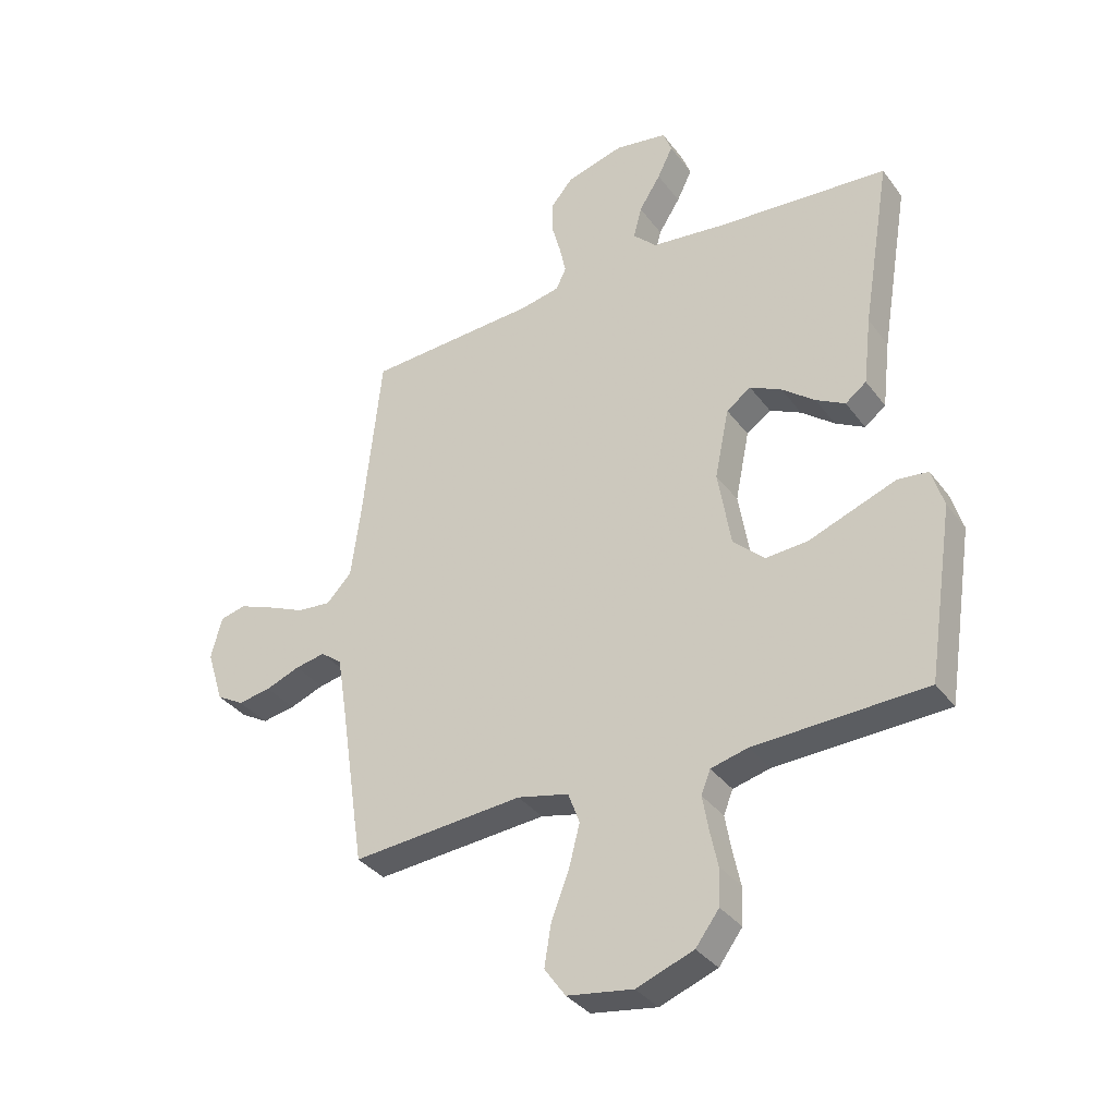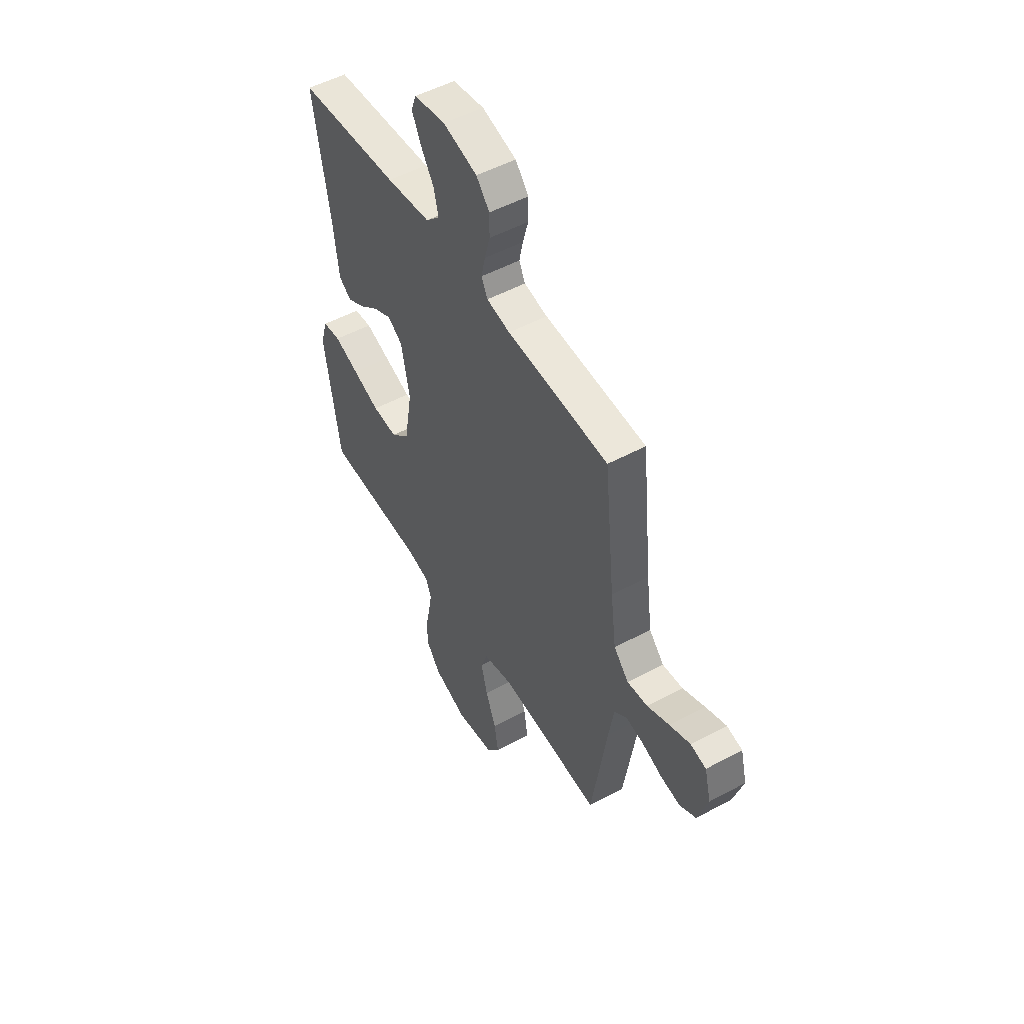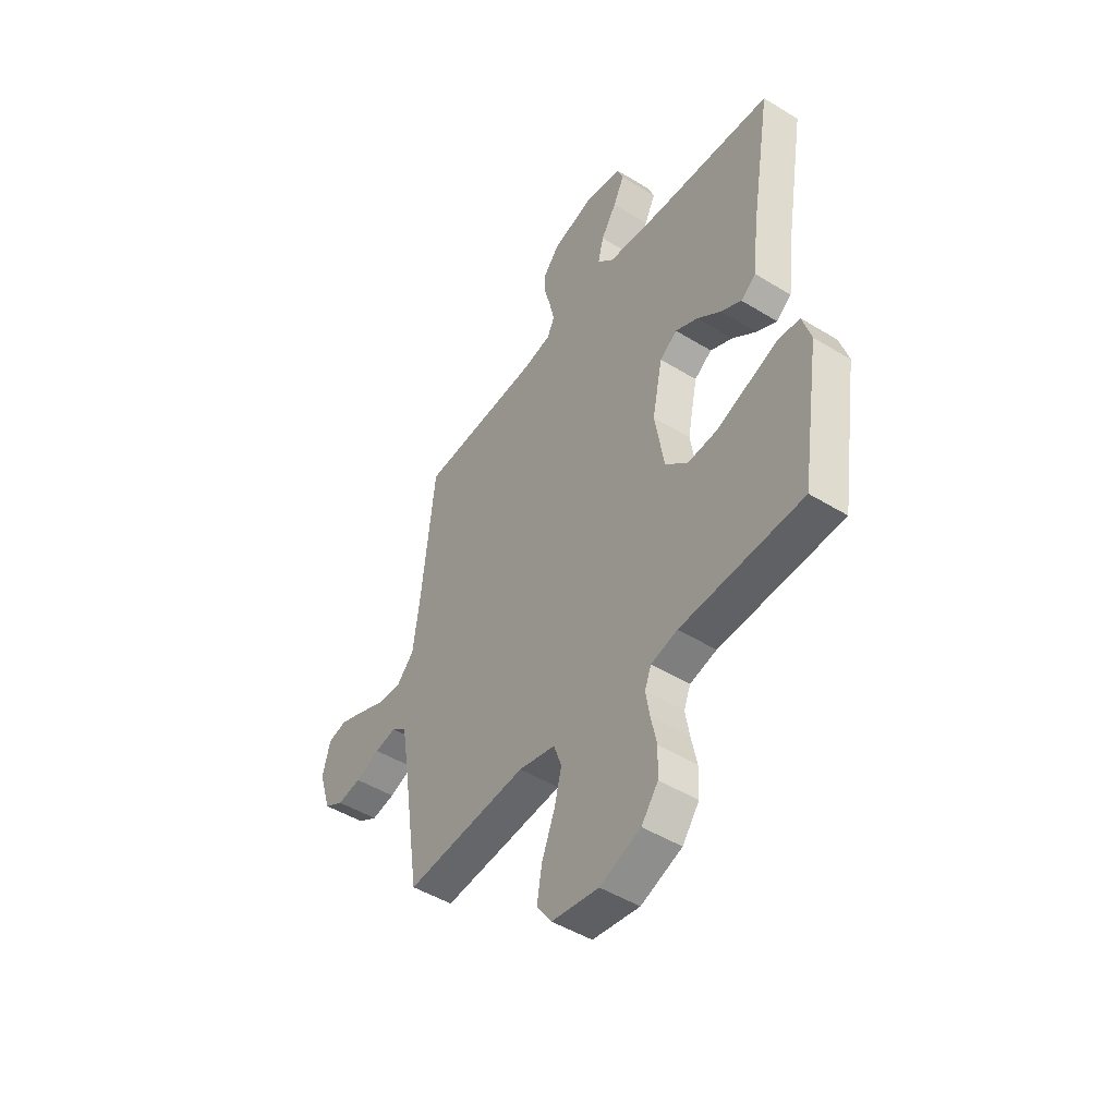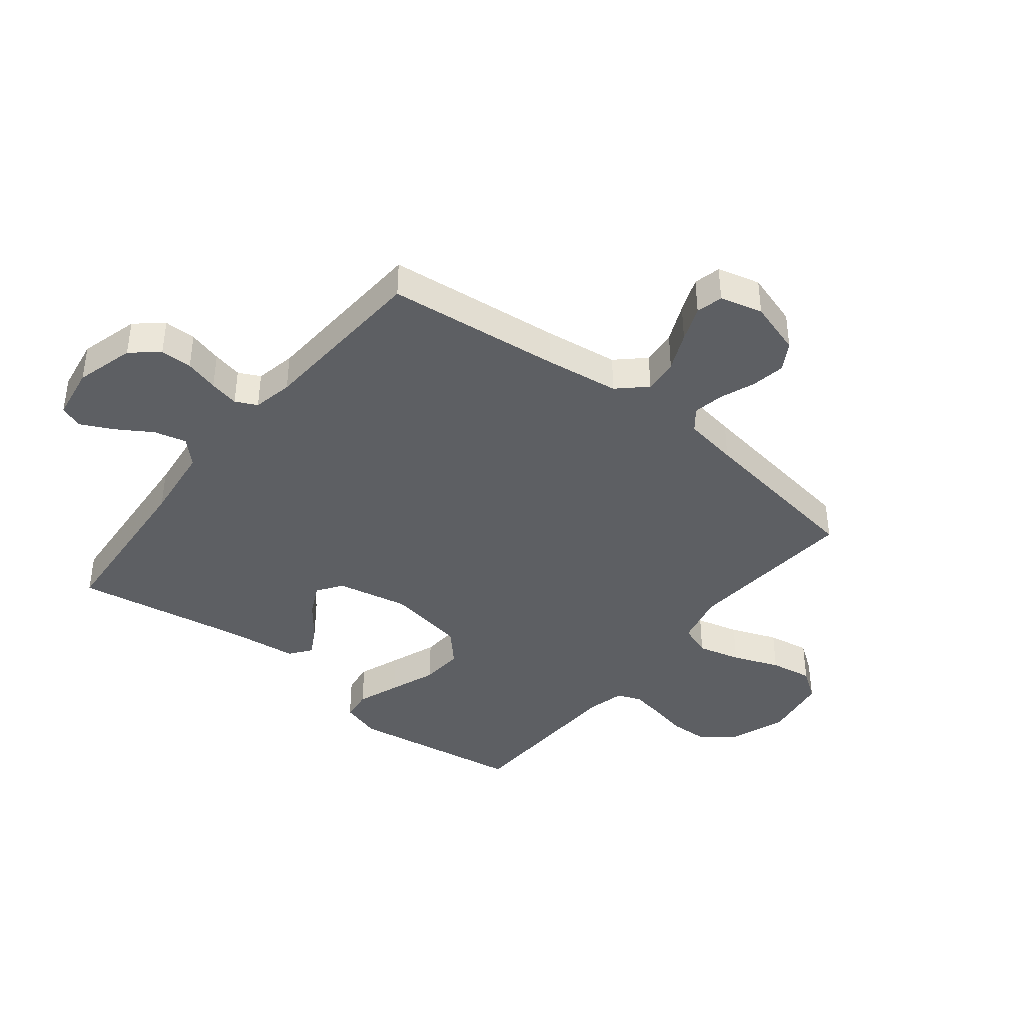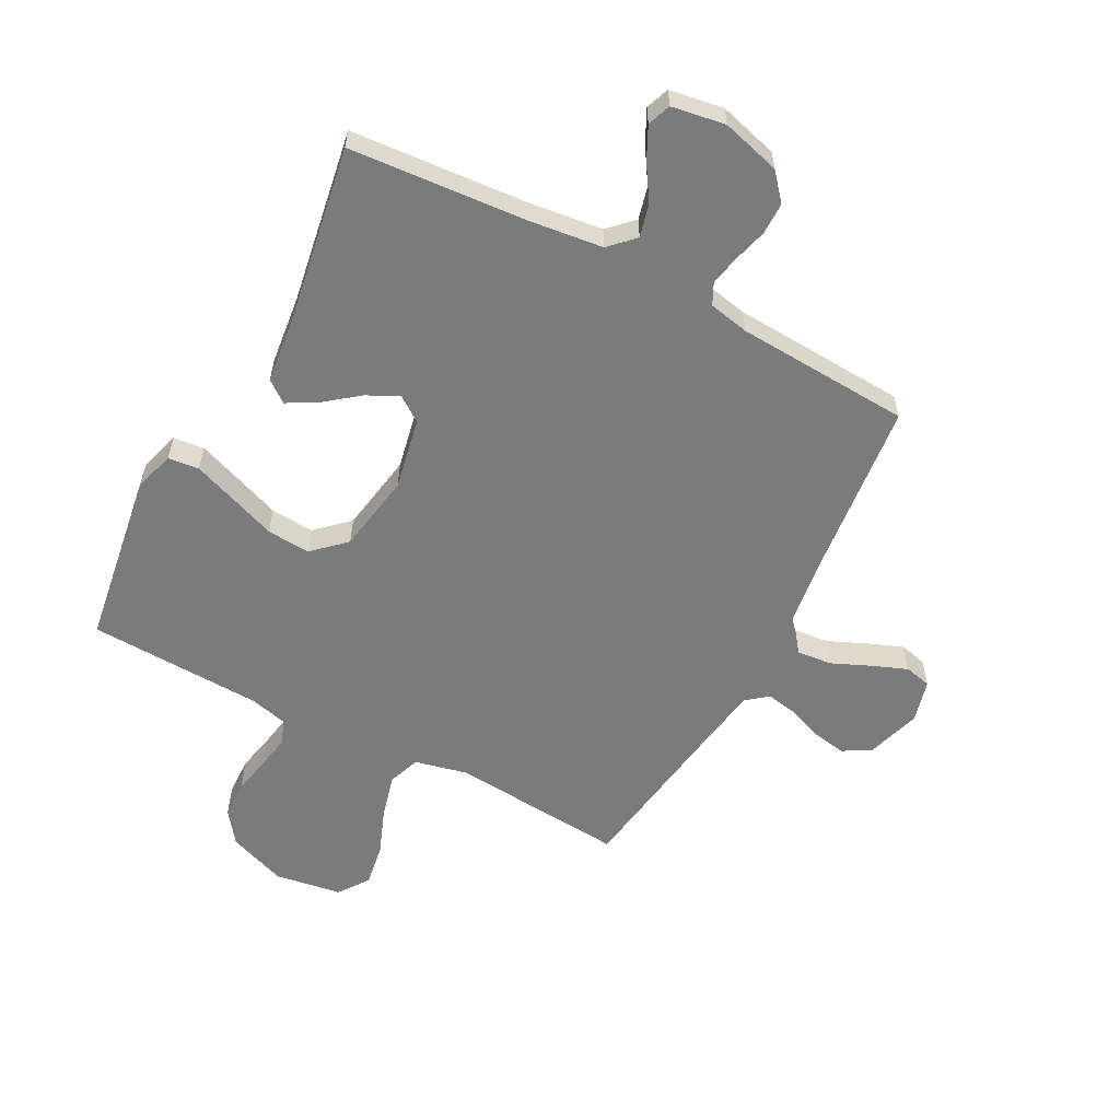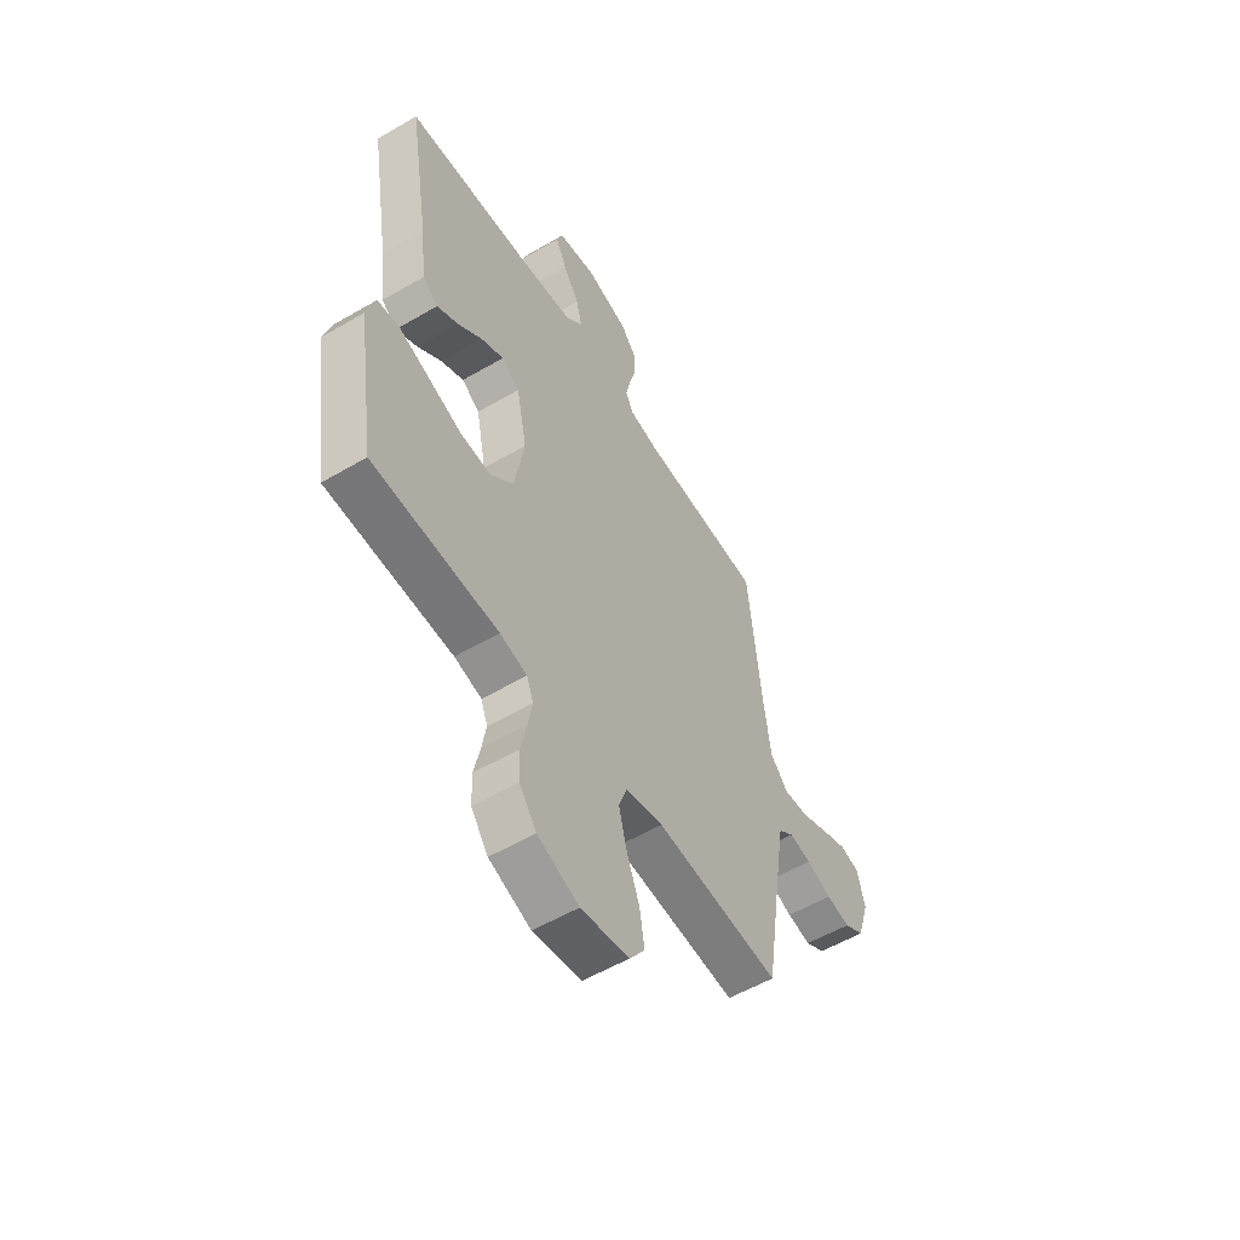
<metadata>
{"format":"obj","ext":"obj","renderer":"f3d","projection":"perspective","resolution":1024,"background":"white","views":[{"elev":-35.1,"azim":-148.6,"up":"+Z"},{"elev":51.5,"azim":59.7,"up":"+Z"},{"elev":-47.7,"azim":-124.7,"up":"+Z"},{"elev":-40.4,"azim":51.5,"up":"+Y"},{"elev":-58.4,"azim":-27.9,"up":"+Y"},{"elev":-55.5,"azim":-58.4,"up":"+Z"}]}
</metadata>
<code>
v -0.5 0.07 0.5
v -0.2 0.07 0.523
v -0.069 0.07 0.539
v -0.028 0.07 0.58
v -0.042 0.07 0.636
v -0.08 0.07 0.696
v -0.107 0.07 0.751
v -0.092 0.07 0.791
v 0 0.07 0.806
v 0.101 0.07 0.778
v 0.14 0.07 0.732
v 0.14 0.07 0.677
v 0.124 0.07 0.619
v 0.113 0.07 0.568
v 0.131 0.07 0.531
v 0.2 0.07 0.517
v 0.5 0.07 0.5
v 0.532 0.07 0.2
v 0.549 0.07 0.072
v 0.593 0.07 0.025
v 0.653 0.07 0.031
v 0.719 0.07 0.06
v 0.78 0.07 0.084
v 0.826 0.07 0.073
v 0.845 0.07 0
v 0.816 0.07 -0.093
v 0.768 0.07 -0.121
v 0.71 0.07 -0.111
v 0.65 0.07 -0.088
v 0.597 0.07 -0.078
v 0.56 0.07 -0.107
v 0.545 0.07 -0.2
v 0.5 0.07 -0.5
v 0.2 0.07 -0.476
v 0.11 0.07 -0.497
v 0.09 0.07 -0.552
v 0.109 0.07 -0.626
v 0.14 0.07 -0.706
v 0.152 0.07 -0.779
v 0.115 0.07 -0.831
v 0 0.07 -0.849
v -0.1 0.07 -0.812
v -0.141 0.07 -0.757
v -0.143 0.07 -0.692
v -0.129 0.07 -0.626
v -0.119 0.07 -0.568
v -0.135 0.07 -0.527
v -0.2 0.07 -0.511
v -0.5 0.07 -0.5
v -0.546 0.07 -0.2
v -0.525 0.07 -0.131
v -0.472 0.07 -0.125
v -0.399 0.07 -0.152
v -0.319 0.07 -0.182
v -0.245 0.07 -0.187
v -0.19 0.07 -0.136
v -0.167 0.07 0
v -0.192 0.07 0.123
v -0.235 0.07 0.153
v -0.29 0.07 0.126
v -0.348 0.07 0.08
v -0.399 0.07 0.052
v -0.436 0.07 0.08
v -0.45 0.07 0.2
v -0.5 0 0.5
v -0.2 0 0.523
v -0.069 0 0.539
v -0.028 0 0.58
v -0.042 0 0.636
v -0.08 0 0.696
v -0.107 0 0.751
v -0.092 0 0.791
v 0 0 0.806
v 0.101 0 0.778
v 0.14 0 0.732
v 0.14 0 0.677
v 0.124 0 0.619
v 0.113 0 0.568
v 0.131 0 0.531
v 0.2 0 0.517
v 0.5 0 0.5
v 0.532 0 0.2
v 0.549 0 0.072
v 0.593 0 0.025
v 0.653 0 0.031
v 0.719 0 0.06
v 0.78 0 0.084
v 0.826 0 0.073
v 0.845 0 0
v 0.816 0 -0.093
v 0.768 0 -0.121
v 0.71 0 -0.111
v 0.65 0 -0.088
v 0.597 0 -0.078
v 0.56 0 -0.107
v 0.545 0 -0.2
v 0.5 0 -0.5
v 0.2 0 -0.476
v 0.11 0 -0.497
v 0.09 0 -0.552
v 0.109 0 -0.626
v 0.14 0 -0.706
v 0.152 0 -0.779
v 0.115 0 -0.831
v 0 0 -0.849
v -0.1 0 -0.812
v -0.141 0 -0.757
v -0.143 0 -0.692
v -0.129 0 -0.626
v -0.119 0 -0.568
v -0.135 0 -0.527
v -0.2 0 -0.511
v -0.5 0 -0.5
v -0.546 0 -0.2
v -0.525 0 -0.131
v -0.472 0 -0.125
v -0.399 0 -0.152
v -0.319 0 -0.182
v -0.245 0 -0.187
v -0.19 0 -0.136
v -0.167 0 0
v -0.192 0 0.123
v -0.235 0 0.153
v -0.29 0 0.126
v -0.348 0 0.08
v -0.399 0 0.052
v -0.436 0 0.08
v -0.45 0 0.2
f 61 62 63 64
f 60 61 64 1
f 59 60 1 2
f 58 59 2 3
f 57 58 3 4
f 56 57 4
f 51 52 53 54
f 49 50 51 54
f 48 49 54 55
f 47 48 55 56
f 42 43 44 45
f 42 45 46
f 41 42 46
f 37 38 39 40
f 36 37 40 41
f 32 33 34
f 31 32 34 35
f 26 27 28 29
f 26 29 30
f 25 26 30
f 24 25 30
f 21 22 23 24
f 21 24 30
f 20 21 30 31
f 16 17 18
f 15 16 18 19
f 10 11 12 13
f 10 13 14
f 9 10 14
f 8 9 14
f 5 6 7 8
f 5 8 14 15
f 46 47 56 4
f 36 41 46 4
f 19 20 31 35
f 15 19 35
f 15 35 36 4
f 4 5 15
f 128 127 126 125
f 65 128 125 124
f 66 65 124 123
f 67 66 123 122
f 68 67 122 121
f 68 121 120
f 118 117 116 115
f 118 115 114 113
f 119 118 113 112
f 120 119 112 111
f 109 108 107 106
f 110 109 106
f 110 106 105
f 104 103 102 101
f 105 104 101 100
f 98 97 96
f 99 98 96 95
f 93 92 91 90
f 94 93 90
f 94 90 89
f 94 89 88
f 88 87 86 85
f 94 88 85
f 95 94 85 84
f 82 81 80
f 83 82 80 79
f 77 76 75 74
f 78 77 74
f 78 74 73
f 78 73 72
f 72 71 70 69
f 79 78 72 69
f 68 120 111 110
f 68 110 105 100
f 99 95 84 83
f 99 83 79
f 68 100 99 79
f 79 69 68
f 1 65 66 2
f 2 66 67 3
f 3 67 68 4
f 4 68 69 5
f 5 69 70 6
f 6 70 71 7
f 7 71 72 8
f 8 72 73 9
f 9 73 74 10
f 10 74 75 11
f 11 75 76 12
f 12 76 77 13
f 13 77 78 14
f 14 78 79 15
f 15 79 80 16
f 16 80 81 17
f 17 81 82 18
f 18 82 83 19
f 19 83 84 20
f 20 84 85 21
f 21 85 86 22
f 22 86 87 23
f 23 87 88 24
f 24 88 89 25
f 25 89 90 26
f 26 90 91 27
f 27 91 92 28
f 28 92 93 29
f 29 93 94 30
f 30 94 95 31
f 31 95 96 32
f 32 96 97 33
f 33 97 98 34
f 34 98 99 35
f 35 99 100 36
f 36 100 101 37
f 37 101 102 38
f 38 102 103 39
f 39 103 104 40
f 40 104 105 41
f 41 105 106 42
f 42 106 107 43
f 43 107 108 44
f 44 108 109 45
f 45 109 110 46
f 46 110 111 47
f 47 111 112 48
f 48 112 113 49
f 49 113 114 50
f 50 114 115 51
f 51 115 116 52
f 52 116 117 53
f 53 117 118 54
f 54 118 119 55
f 55 119 120 56
f 56 120 121 57
f 57 121 122 58
f 58 122 123 59
f 59 123 124 60
f 60 124 125 61
f 61 125 126 62
f 62 126 127 63
f 63 127 128 64
f 64 128 65 1

</code>
